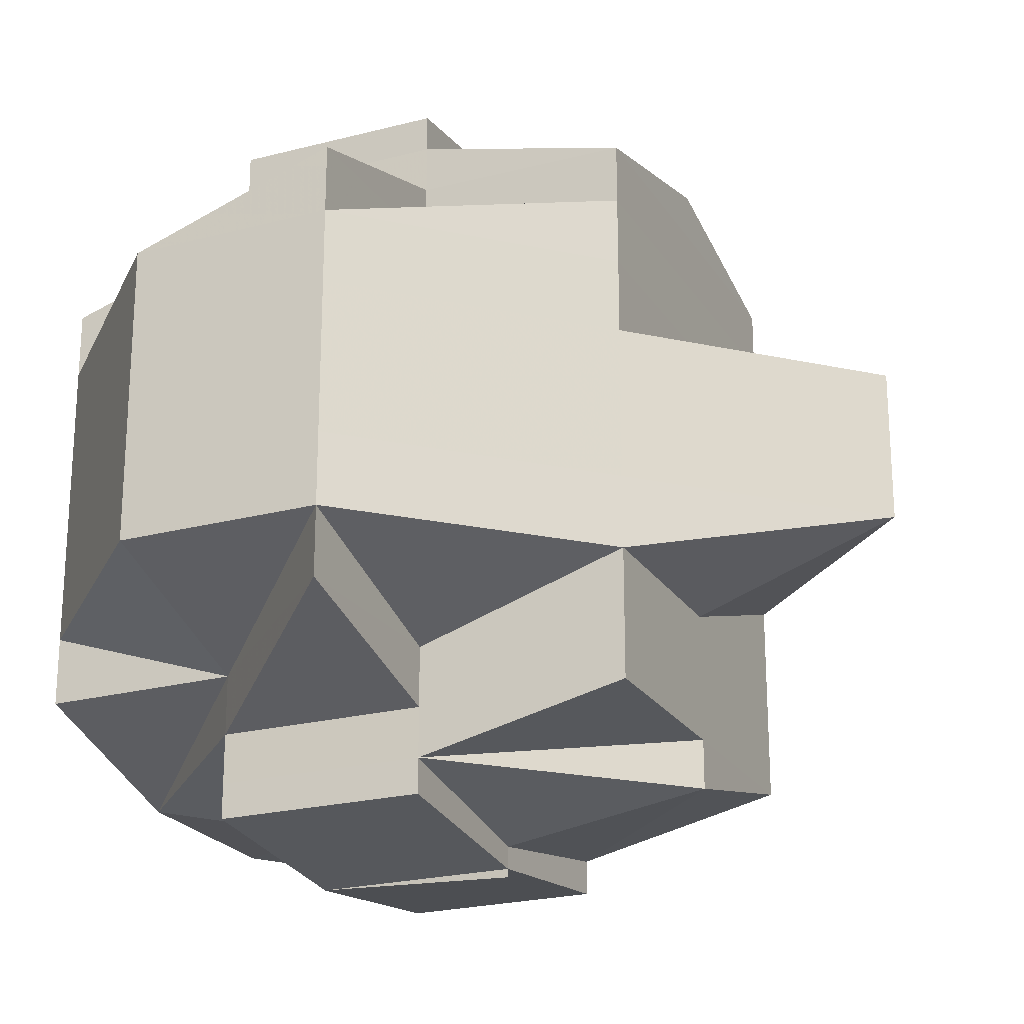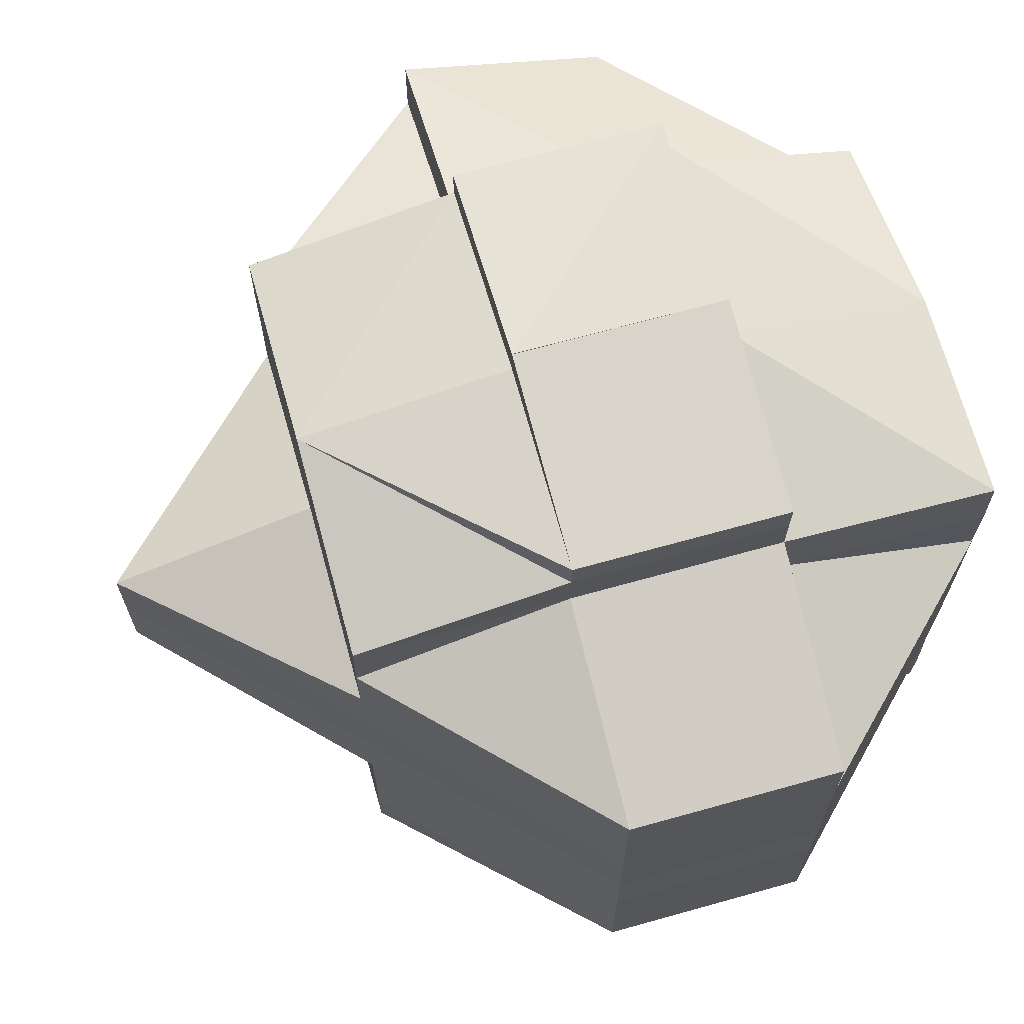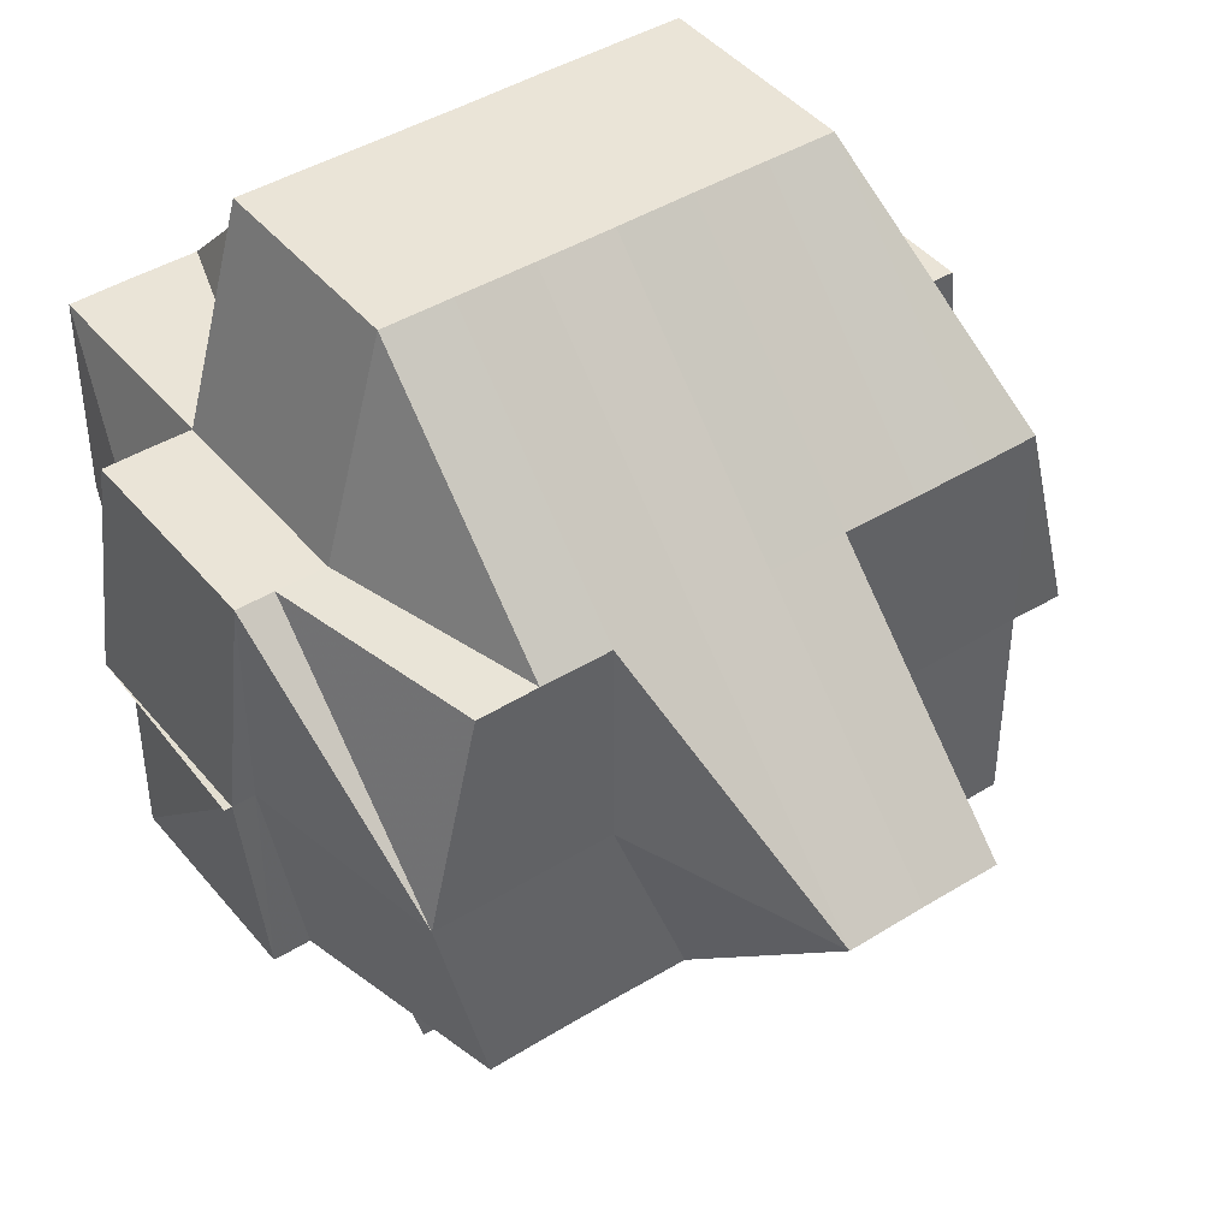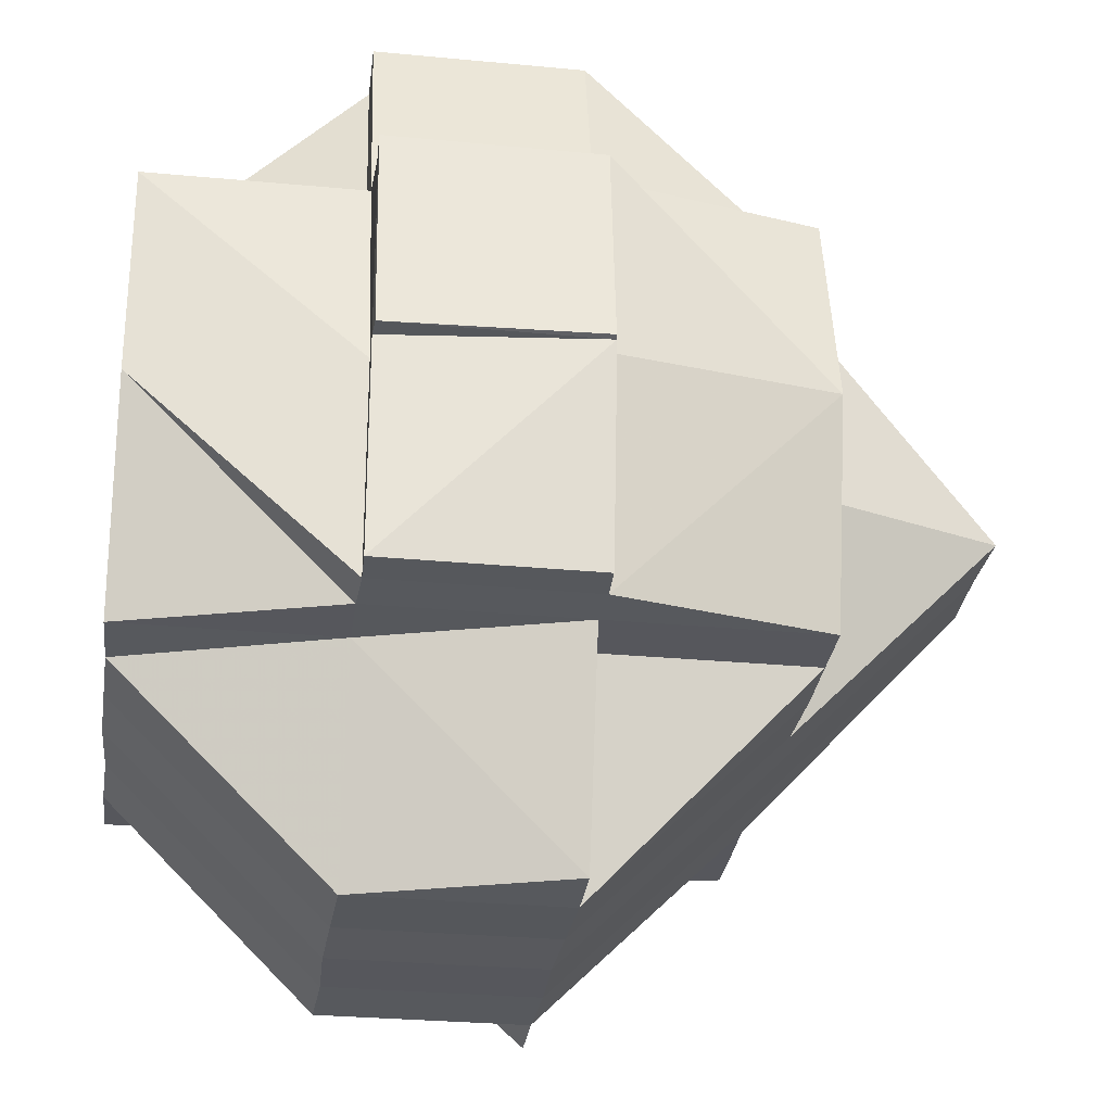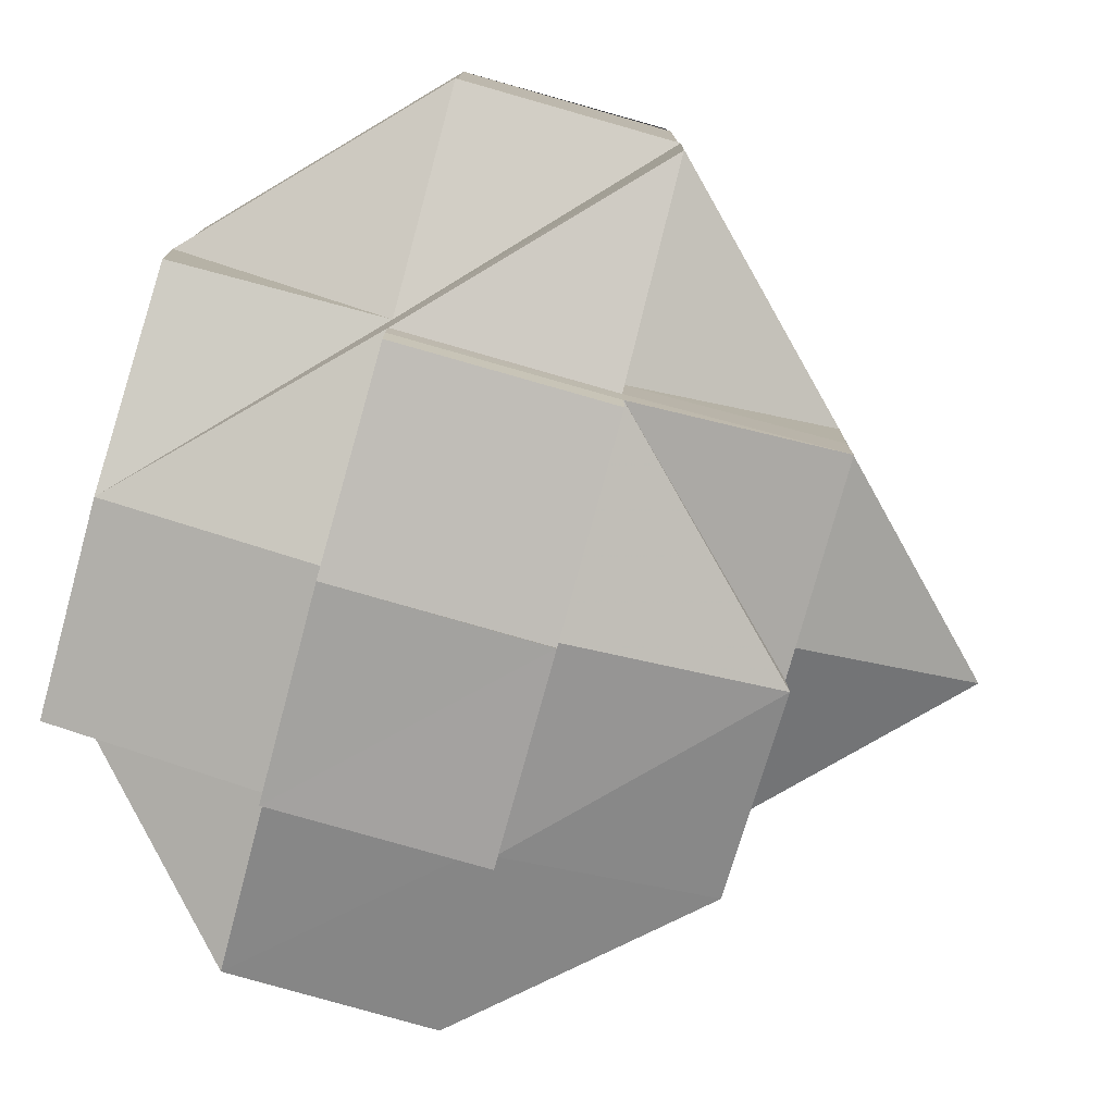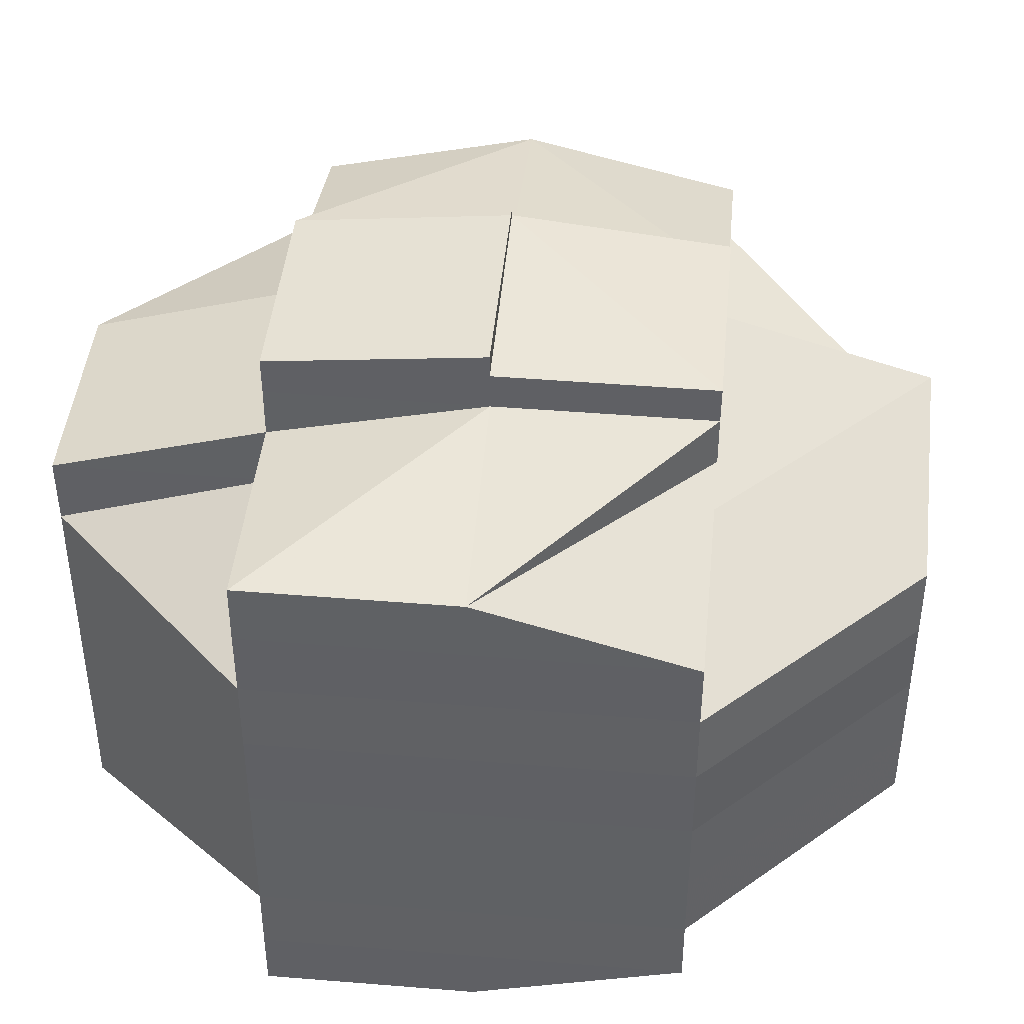
<metadata>
{"format":"obj","ext":"obj","renderer":"f3d","projection":"perspective","resolution":1024,"background":"white","views":[{"elev":-22.5,"azim":24.4,"up":"+Z"},{"elev":68.7,"azim":164.8,"up":"+Z"},{"elev":43.5,"azim":53.9,"up":"+Y"},{"elev":-28.4,"azim":-8.0,"up":"+Y"},{"elev":-78.9,"azim":-15.2,"up":"+Z"},{"elev":43.7,"azim":-84.6,"up":"+Z"}]}
</metadata>
<code>
o 533
v 2158 1873 12.96
v 2158 1873 12.96
v 2158 1873 12.96
v 2158 1873 12.96
v 2158 1873 12.96
v 2158 1873 12.96
v 2158 1873 12.96
v 2158 1873 12.96
v 2158 1873 12.96
v 2158 1873 12.96
v 2158 1873 12.96
v 2158 1873 12.96
v 2158 1873 12.96
v 2158 1873 12.96
v 2158 1873 12.96
v 2158 1873 12.96
v 2158 1873 12.96
v 2158 1873 12.96
v 2158 1873 12.96
v 2158 1873 12.96
v 2158 1873 12.96
v 2158 1873 12.96
v 2158 1873 12.96
v 2158 1873 12.96
v 2158 1873 12.97
v 2158 1873 12.97
v 2158 1873 12.96
v 2158 1873 12.97
v 2158 1873 12.96
v 2158 1873 12.97
v 2158 1873 12.97
v 2158 1873 12.97
v 2158 1873 12.97
v 2158 1873 12.97
v 2158 1873 12.97
v 2158 1873 12.97
v 2158 1873 12.97
v 2158 1873 12.97
v 2158 1873 12.97
v 2158 1873 12.98
v 2158 1873 12.98
v 2158 1873 12.97
v 2158 1873 12.98
v 2158 1873 12.98
v 2158 1873 12.98
v 2158 1873 12.98
v 2158 1873 12.98
v 2158 1873 12.98
v 2158 1873 12.97
v 2158 1873 12.97
v 2158 1873 12.98
v 2158 1873 12.98
v 2158 1873 12.97
v 2158 1873 12.98
v 2158 1873 12.98
v 2158 1873 12.98
v 2158 1873 12.98
v 2158 1873 12.98
v 2158 1873 12.97
v 2158 1873 12.99
v 2158 1873 12.97
v 2158 1873 12.97
v 2158 1873 12.97
v 2158 1873 12.97
v 2158 1873 12.97
v 2158 1873 12.97
v 2158 1873 12.97
v 2158 1873 12.97
v 2158 1873 12.97
v 2158 1873 12.97
v 2158 1873 12.97
v 2158 1873 12.97
v 2158 1873 12.97
v 2158 1873 12.97
v 2158 1873 12.97
v 2158 1873 12.97
v 2158 1873 12.96
v 2158 1873 12.97
v 2158 1873 12.97
v 2158 1873 12.96
v 2158 1873 12.97
v 2158 1873 12.97
v 2158 1873 12.97
v 2158 1873 12.97
v 2158 1873 12.97
v 2158 1873 12.97
v 2158 1873 12.97
v 2158 1873 12.97
v 2158 1873 12.96
v 2158 1873 12.97
v 2158 1873 12.96
v 2158 1873 12.96
v 2158 1873 12.96
v 2158 1873 12.96
v 2158 1873 12.96
v 2158 1873 12.96
v 2158 1873 12.96
v 2158 1873 12.96
v 2158 1873 12.96
v 2158 1873 12.97
v 2158 1873 12.96
v 2158 1873 12.96
v 2158 1873 12.96
v 2158 1873 12.96
v 2158 1873 12.96
v 2158 1873 12.97
v 2158 1873 12.97
v 2158 1873 12.96
v 2158 1873 12.96
v 2158 1873 12.96
v 2158 1873 12.97
v 2158 1873 12.97
v 2158 1873 12.97
v 2158 1873 12.97
v 2158 1873 12.97
v 2158 1873 12.97
v 2158 1873 12.97
v 2158 1873 12.97
v 2158 1873 12.97
v 2158 1873 12.97
v 2158 1873 12.97
v 2158 1873 12.97
v 2158 1873 12.97
v 2158 1873 12.97
v 2158 1873 12.97
v 2158 1873 12.97
v 2158 1873 12.97
v 2158 1873 12.97
v 2158 1873 12.97
v 2158 1873 12.96
v 2158 1873 12.97
v 2158 1873 12.98
v 2158 1873 12.98
v 2158 1873 12.98
v 2158 1873 12.98
v 2158 1873 12.98
v 2158 1873 12.98
v 2158 1873 12.98
v 2158 1873 12.98
v 2158 1873 12.98
v 2158 1873 12.98
v 2158 1873 12.98
v 2158 1873 12.98
v 2158 1873 12.98
v 2158 1873 12.98
v 2158 1873 12.98
v 2158 1873 12.99
v 2158 1873 12.98
v 2158 1873 12.99
v 2158 1873 12.99
v 2158 1873 12.99
v 2158 1873 12.99
v 2158 1873 12.99
v 2158 1873 12.99
v 2158 1873 12.99
v 2158 1873 12.99
v 2158 1873 12.99
v 2158 1873 12.99
v 2158 1873 12.99
v 2158 1873 12.99
v 2158 1873 12.99
v 2158 1873 12.99
v 2158 1873 12.99
v 2158 1873 12.99
v 2158 1873 12.99
v 2158 1873 12.98
v 2158 1873 12.99
v 2158 1873 12.98
v 2158 1873 13
v 2158 1873 13
v 2158 1873 13
v 2158 1873 12.99
v 2158 1873 13
v 2158 1873 13
v 2158 1873 13
v 2158 1873 12.99
v 2158 1873 13
v 2158 1873 13
v 2158 1873 13
v 2158 1873 13
v 2158 1873 13
v 2158 1873 12.99
v 2158 1873 12.99
v 2158 1873 12.99
v 2158 1873 12.99
v 2158 1873 12.99
v 2158 1873 12.99
v 2158 1873 12.99
v 2158 1873 12.99
v 2158 1873 12.99
v 2158 1873 12.99
v 2158 1873 12.99
v 2158 1873 12.99
v 2158 1873 12.99
v 2158 1873 12.99
v 2158 1873 12.99
v 2158 1873 12.99
v 2158 1873 12.99
v 2158 1873 12.99
v 2158 1873 12.99
v 2158 1873 12.98
v 2158 1873 12.98
v 2158 1873 12.99
v 2158 1873 12.99
v 2158 1873 12.98
v 2158 1873 12.99
v 2158 1873 12.99
v 2158 1873 12.99
v 2158 1873 12.99
v 2158 1873 12.99
v 2158 1873 12.99
v 2158 1873 12.99
v 2158 1873 12.99
v 2158 1873 12.99
v 2158 1873 12.99
v 2158 1873 12.99
v 2158 1873 12.99
v 2158 1873 12.99
v 2158 1873 13
v 2158 1873 12.99
v 2158 1873 12.99
v 2158 1873 12.99
v 2158 1873 12.99
v 2158 1873 13
v 2158 1873 13
v 2158 1873 13
v 2158 1873 13
v 2158 1873 13
v 2158 1873 13
v 2158 1873 13
v 2158 1873 13
v 2158 1873 13
v 2158 1873 13
v 2158 1873 12.99
v 2158 1873 13
v 2158 1873 12.99
v 2158 1873 13
v 2158 1873 13
v 2158 1873 13
v 2158 1873 13
v 2158 1873 13
v 2158 1873 13
v 2158 1873 13
v 2158 1873 13
v 2158 1873 13
v 2158 1873 12.99
v 2158 1873 12.99
v 2158 1873 12.99
v 2158 1873 13
v 2158 1873 13
v 2158 1873 13
v 2158 1873 13
v 2158 1873 13
v 2158 1873 13
v 2158 1873 13
v 2158 1873 13
v 2158 1873 13
v 2158 1873 12.97
v 2158 1873 12.97
v 2158 1873 12.97
v 2158 1873 12.99
v 2158 1873 12.99
v 2158 1873 12.99
v 2158 1873 12.99
v 2158 1873 12.99
v 2158 1873 12.99
v 2158 1873 12.99
v 2158 1873 12.99
f 1 2 3
f 4 5 3
f 4 6 7
f 6 8 9
f 10 11 9
f 12 10 7
f 13 14 11
f 15 16 12
f 7 17 18
f 19 20 17
f 21 22 7
f 21 23 24
f 25 26 20
f 19 25 27
f 28 25 29
f 30 31 25
f 31 32 33
f 33 34 35
f 36 35 37
f 38 39 33
f 38 40 39
f 41 40 38
f 42 41 38
f 43 44 40
f 44 45 46
f 47 46 40
f 40 48 39
f 40 46 48
f 39 48 49
f 39 49 50
f 46 51 48
f 48 52 49
f 48 51 52
f 49 52 53
f 49 53 50
f 46 54 51
f 55 54 46
f 51 56 52
f 52 57 53
f 52 56 57
f 51 58 56
f 54 58 51
f 53 57 59
f 55 60 54
f 53 59 61
f 59 62 63
f 61 63 64
f 61 59 65
f 65 66 67
f 68 69 66
f 70 68 71
f 72 61 73
f 74 75 61
f 76 71 77
f 78 61 79
f 78 79 80
f 81 78 80
f 81 50 78
f 82 50 81
f 83 84 81
f 84 85 50
f 50 86 87
f 50 88 86
f 89 90 80
f 80 64 91
f 80 91 92
f 22 89 93
f 93 92 94
f 27 80 93
f 93 80 95
f 24 93 96
f 97 98 99
f 97 100 98
f 101 102 99
f 103 97 104
f 105 106 97
f 106 107 97
f 108 71 105
f 108 109 110
f 71 111 105
f 111 106 105
f 112 113 111
f 111 114 106
f 115 114 111
f 116 117 115
f 114 118 106
f 106 118 107
f 115 119 114
f 120 119 115
f 114 121 118
f 119 121 114
f 118 122 107
f 122 123 107
f 123 124 125
f 122 42 123
f 107 126 127
f 42 128 126
f 129 127 130
f 118 131 122
f 131 42 122
f 121 131 118
f 131 132 42
f 132 41 42
f 121 133 131
f 133 132 131
f 132 134 41
f 135 133 121
f 119 135 121
f 133 136 132
f 136 134 132
f 135 137 133
f 137 136 133
f 138 135 119
f 120 138 119
f 139 137 135
f 138 139 135
f 134 140 141
f 142 138 120
f 59 142 120
f 57 142 59
f 142 143 138
f 143 139 138
f 57 144 142
f 144 143 142
f 56 144 57
f 56 145 144
f 58 145 56
f 144 146 143
f 145 146 144
f 58 147 145
f 146 148 143
f 143 148 139
f 146 149 148
f 145 150 146
f 150 149 146
f 147 150 145
f 151 147 58
f 54 151 58
f 151 152 147
f 60 151 54
f 152 153 154
f 155 156 153
f 157 152 151
f 60 157 151
f 157 158 152
f 159 160 157
f 158 161 162
f 163 157 60
f 164 158 157
f 165 163 60
f 165 60 55
f 166 165 55
f 167 163 165
f 166 168 140
f 164 169 158
f 158 169 155
f 170 169 164
f 169 171 155
f 155 171 172
f 169 173 171
f 174 173 175
f 172 171 176
f 171 177 176
f 178 179 177
f 179 180 181
f 176 181 182
f 172 176 183
f 183 184 185
f 183 176 186
f 176 187 186
f 188 189 183
f 190 188 150
f 191 183 150
f 150 183 149
f 187 192 193
f 194 193 195
f 186 187 194
f 194 187 196
f 186 194 197
f 149 197 148
f 198 199 197
f 197 194 200
f 148 197 201
f 197 200 201
f 148 201 139
f 139 201 137
f 201 202 137
f 201 200 202
f 137 202 136
f 200 203 202
f 200 204 203
f 202 205 136
f 202 203 205
f 136 205 134
f 206 204 207
f 208 209 204
f 204 210 211
f 212 213 210
f 205 166 134
f 134 166 47
f 205 214 166
f 203 214 205
f 214 165 166
f 214 167 165
f 215 167 214
f 216 217 214
f 217 218 167
f 218 219 220
f 221 220 167
f 167 220 163
f 220 222 223
f 219 224 170
f 220 170 164
f 224 225 170
f 226 170 220
f 170 227 228
f 229 230 226
f 177 230 229
f 230 231 232
f 233 232 234
f 235 229 236
f 237 238 235
f 238 239 231
f 240 239 241
f 240 242 243
f 244 242 245
f 187 229 246
f 246 247 248
f 246 249 247
f 244 250 251
f 251 252 253
f 254 252 241
f 255 250 254
f 225 250 173
f 173 252 256
f 173 256 257
f 258 259 260
f 261 262 263
f 264 265 262
f 266 267 268

</code>
